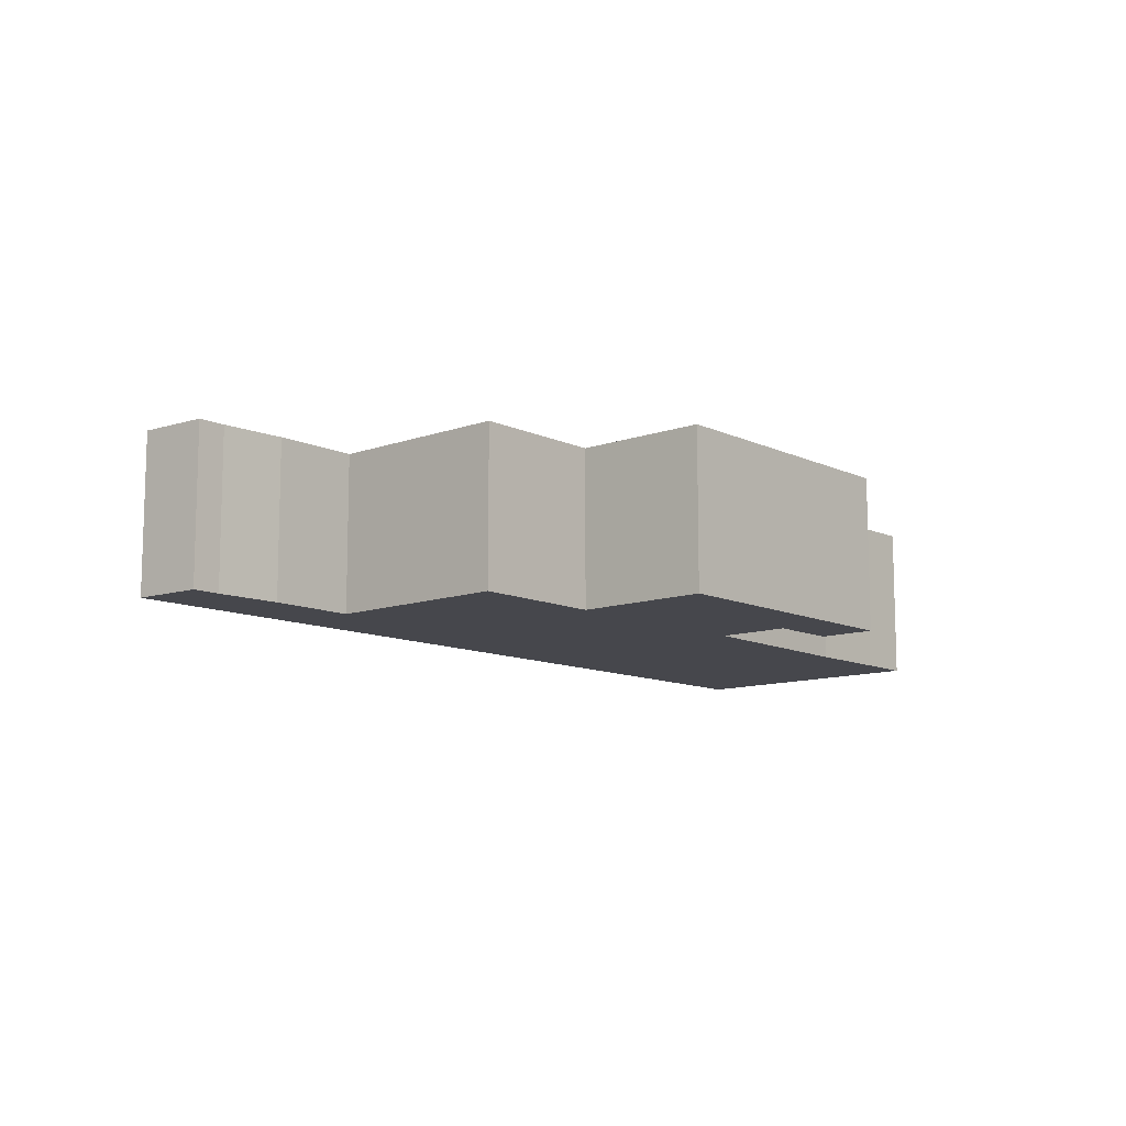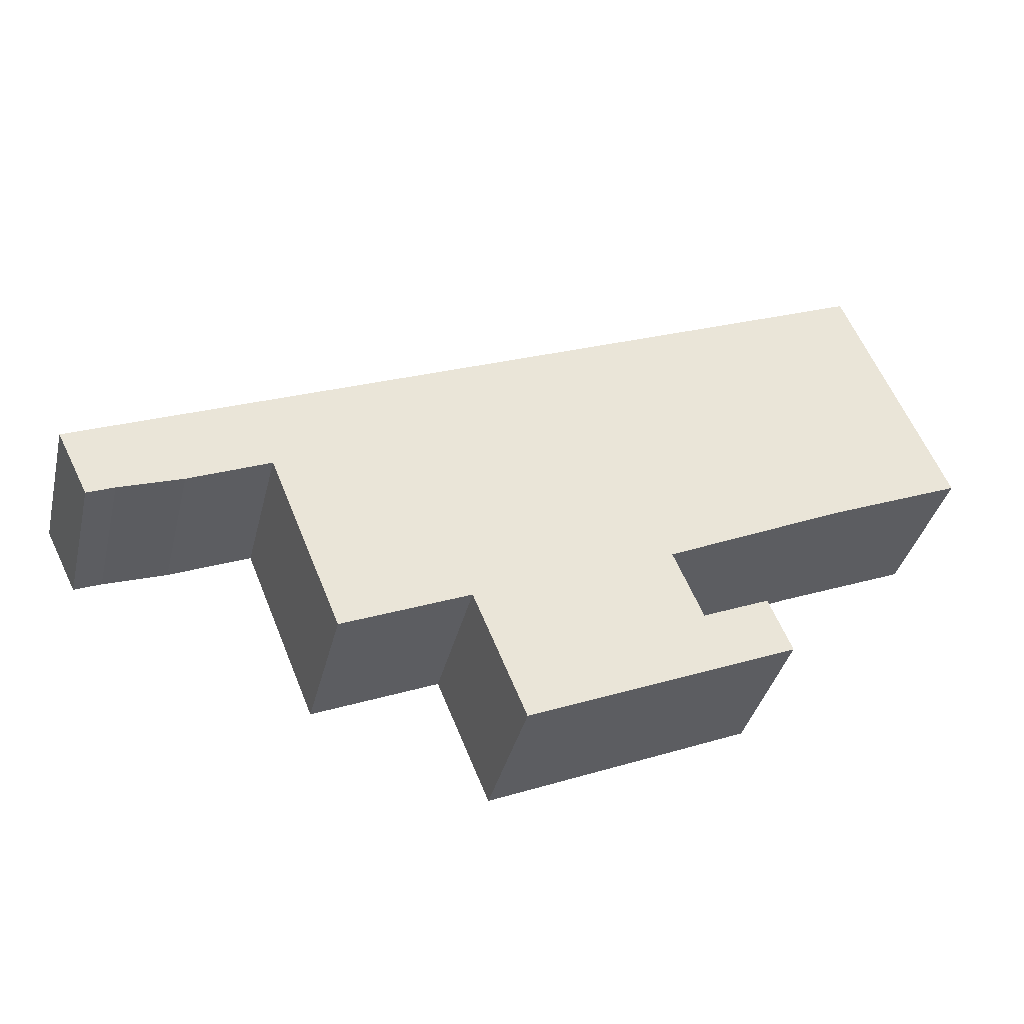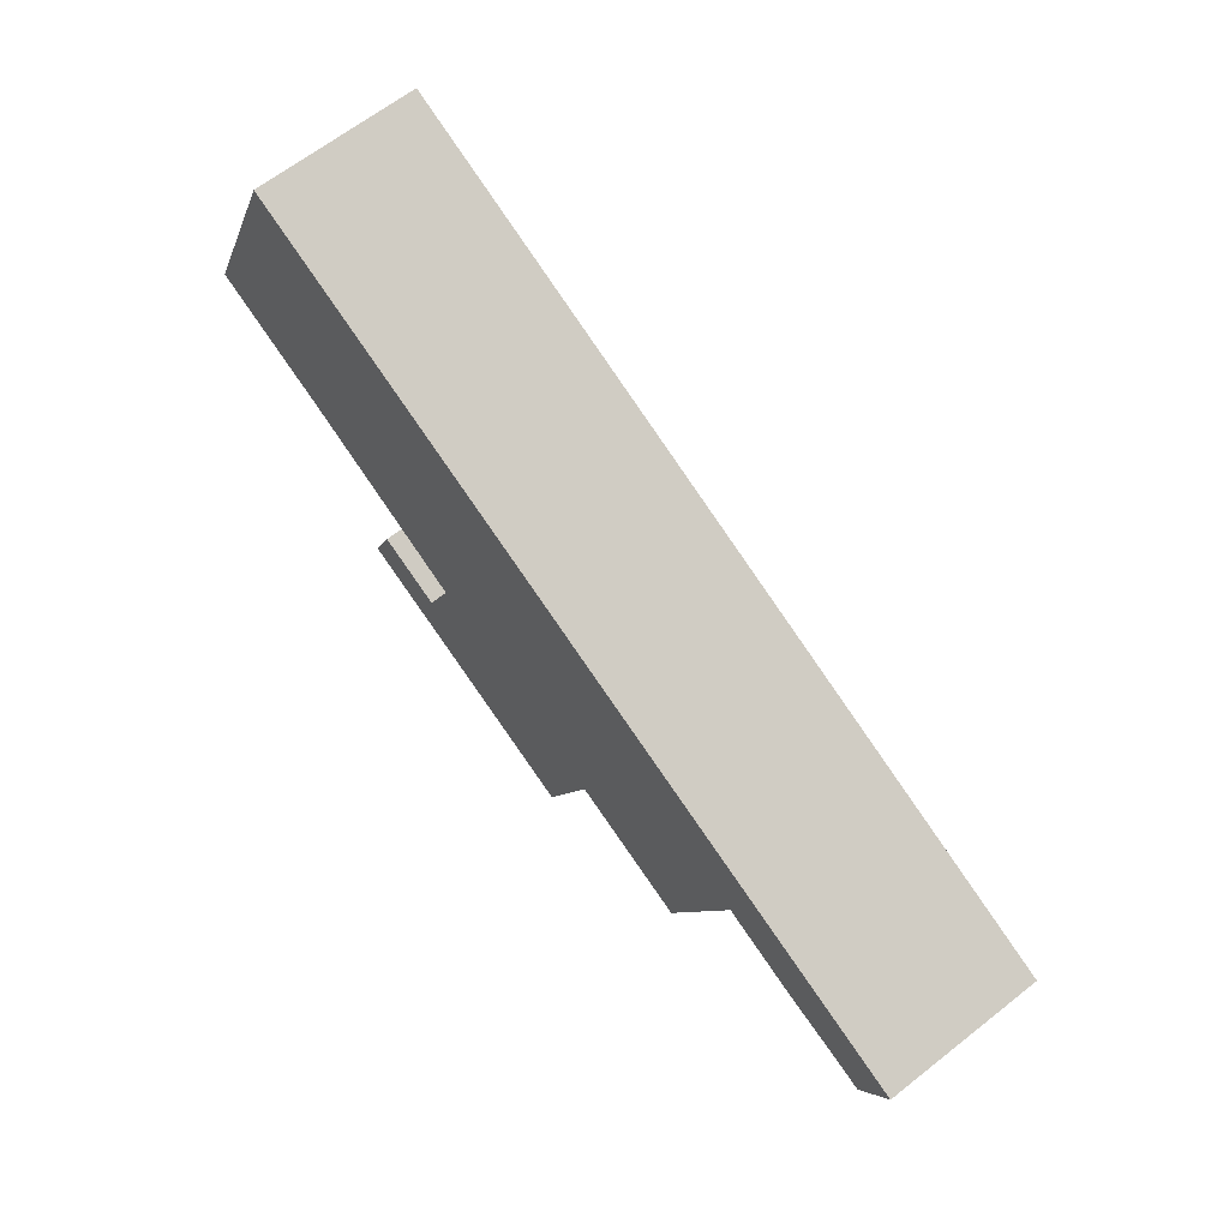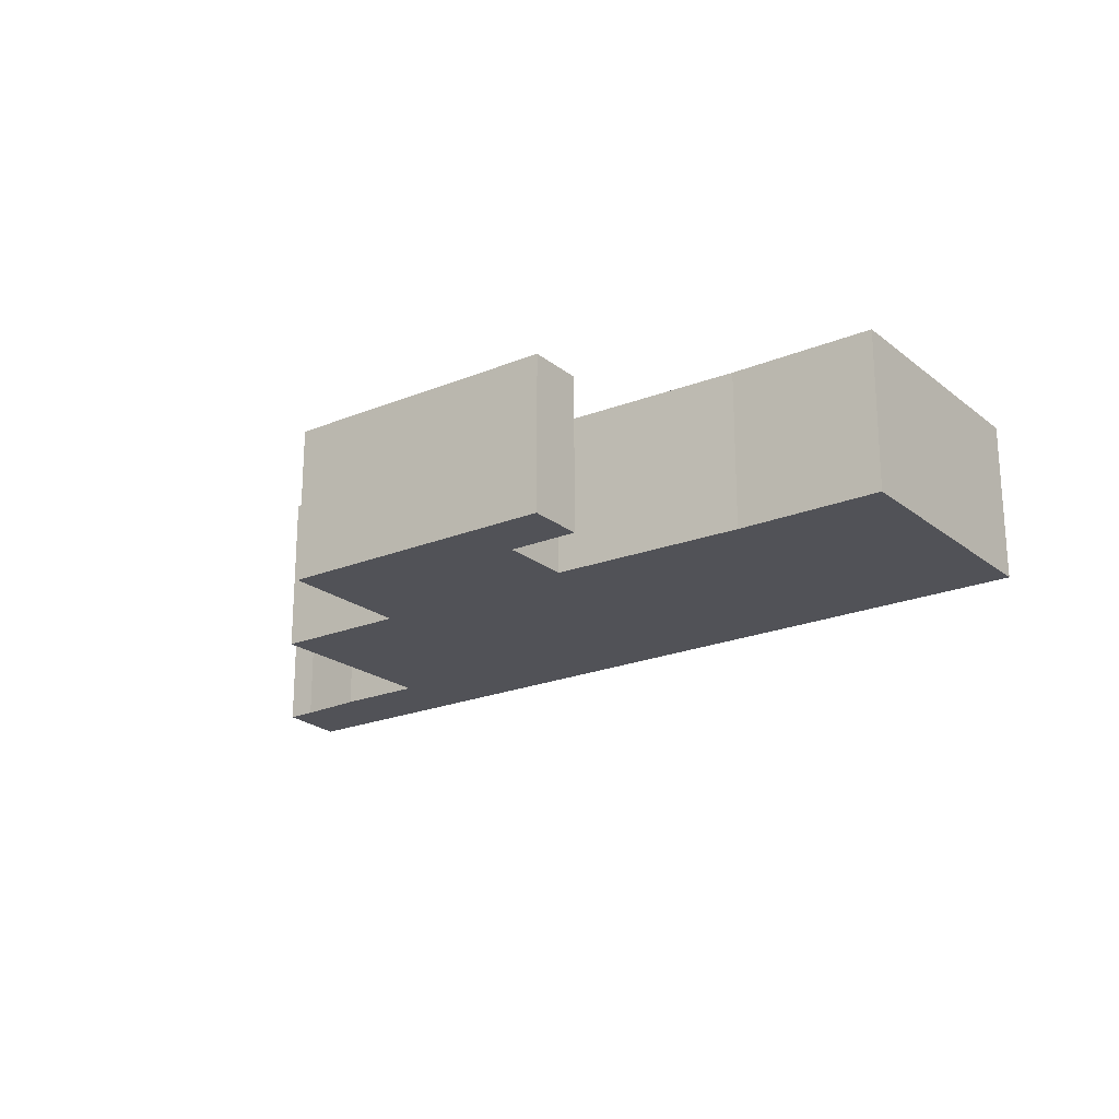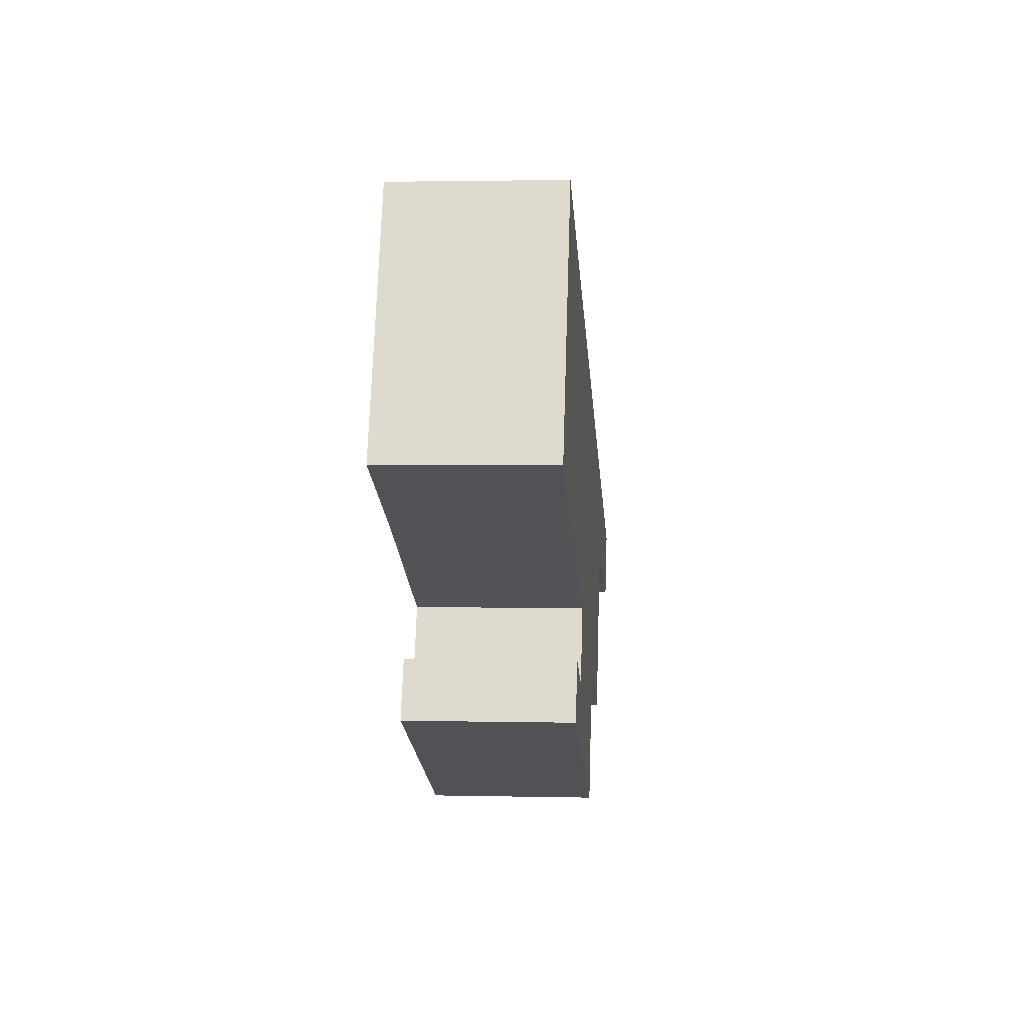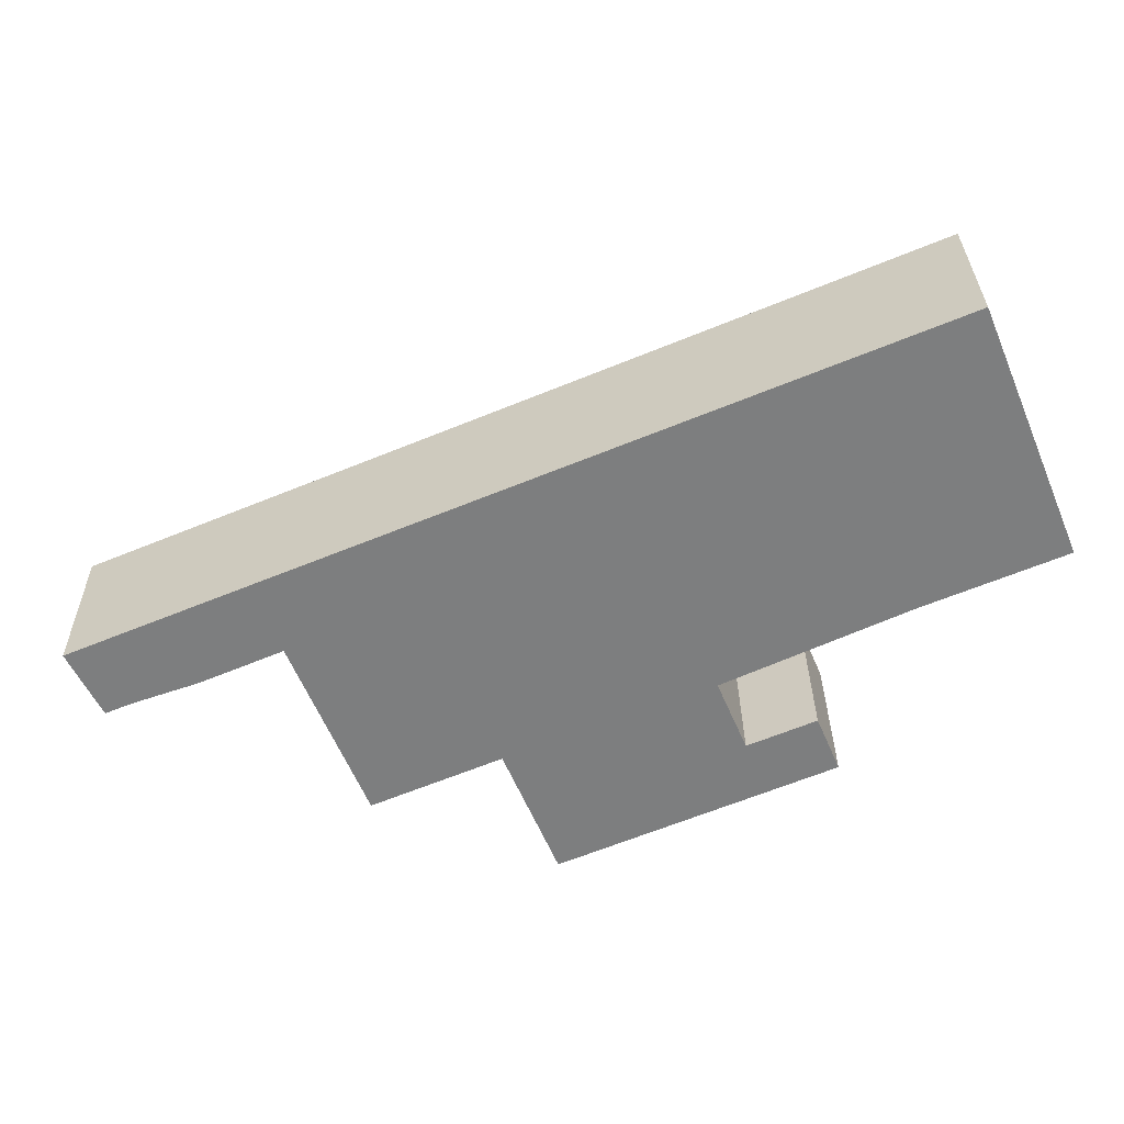
<metadata>
{"format":"obj","ext":"obj","renderer":"f3d","projection":"perspective","resolution":1024,"background":"white","views":[{"elev":-10.9,"azim":154.2,"up":"+Y"},{"elev":-37.6,"azim":166.5,"up":"+Z"},{"elev":64.6,"azim":51.6,"up":"+Z"},{"elev":-21.5,"azim":-120.9,"up":"+Y"},{"elev":2.1,"azim":-85.2,"up":"+Z"},{"elev":30.8,"azim":179.4,"up":"+Z"}]}
</metadata>
<code>
v -3.444 -0.06972 5.913
v -3.5 -0.06972 5.937
v -3.458 -0.06972 6.036
v -3.419 -0.06972 5.84
v -3.409 -0.06972 5.862
v -3.382 -0.06972 5.851
v -3.37 -0.06972 5.879
v -3.309 -0.06972 5.793
v -3.288 -0.06972 5.845
v -3.236 -0.06972 5.823
v -3.206 -0.06972 5.896
v -3.173 -0.06972 5.881
v -3.147 -0.06972 5.872
v -3.136 -0.06972 5.868
v -3.123 -0.06972 5.894
v -3.458 -0.1354 6.036
v -3.5 -0.1354 5.937
v -3.444 -0.1354 5.913
v -3.382 -0.1354 5.851
v -3.409 -0.1354 5.862
v -3.419 -0.1354 5.84
v -3.37 -0.1354 5.879
v -3.309 -0.1354 5.793
v -3.288 -0.1354 5.845
v -3.236 -0.1354 5.823
v -3.206 -0.1354 5.896
v -3.173 -0.1354 5.881
v -3.147 -0.1354 5.872
v -3.136 -0.1354 5.868
v -3.123 -0.1354 5.894
v -3.458 -0.1354 6.036
v -3.16 -0.1354 5.91
v -3.16 -0.06972 5.91
v -3.458 -0.06972 6.036
v -3.5 -0.1354 5.937
v -3.458 -0.1354 6.036
v -3.458 -0.06972 6.036
v -3.5 -0.06972 5.937
v -3.444 -0.1354 5.913
v -3.5 -0.1354 5.937
v -3.5 -0.06972 5.937
v -3.444 -0.06972 5.913
v -3.427 -0.1354 5.905
v -3.444 -0.1354 5.913
v -3.444 -0.06972 5.913
v -3.427 -0.06972 5.905
v -3.37 -0.1354 5.879
v -3.427 -0.1354 5.905
v -3.427 -0.06972 5.905
v -3.37 -0.06972 5.879
v -3.382 -0.1354 5.851
v -3.37 -0.1354 5.879
v -3.37 -0.06972 5.879
v -3.382 -0.06972 5.851
v -3.409 -0.1354 5.862
v -3.382 -0.1354 5.851
v -3.382 -0.06972 5.851
v -3.409 -0.06972 5.862
v -3.419 -0.1354 5.84
v -3.409 -0.1354 5.862
v -3.409 -0.06972 5.862
v -3.419 -0.06972 5.84
v -3.309 -0.1354 5.793
v -3.419 -0.1354 5.84
v -3.419 -0.06972 5.84
v -3.309 -0.06972 5.793
v -3.288 -0.1354 5.845
v -3.309 -0.1354 5.793
v -3.309 -0.06972 5.793
v -3.288 -0.06972 5.845
v -3.236 -0.1354 5.823
v -3.288 -0.1354 5.845
v -3.288 -0.06972 5.845
v -3.236 -0.06972 5.823
v -3.206 -0.1354 5.896
v -3.236 -0.1354 5.823
v -3.236 -0.06972 5.823
v -3.206 -0.06972 5.896
v -3.123 -0.1354 5.894
v -3.136 -0.1354 5.868
v -3.136 -0.06972 5.868
v -3.123 -0.06972 5.894
v -3.16 -0.1354 5.91
v -3.123 -0.1354 5.894
v -3.123 -0.06972 5.894
v -3.16 -0.06972 5.91
f 1 2 3
f 4 5 6
f 7 1 3
f 8 4 6
f 8 6 7
f 8 7 3
f 9 8 3
f 10 9 3
f 11 10 3
f 12 11 3
f 13 12 3
f 14 13 3
f 15 14 3
f 16 17 18
f 19 20 21
f 16 18 22
f 19 21 23
f 22 19 23
f 16 22 23
f 16 23 24
f 16 24 25
f 16 25 26
f 16 26 27
f 16 27 28
f 16 28 29
f 30 16 29
f 31 32 33
f 31 33 34
f 35 36 37
f 35 37 38
f 39 40 41
f 39 41 42
f 43 44 45
f 43 45 46
f 47 48 49
f 47 49 50
f 51 52 53
f 51 53 54
f 55 56 57
f 55 57 58
f 59 60 61
f 59 61 62
f 63 64 65
f 63 65 66
f 67 68 69
f 67 69 70
f 71 72 73
f 71 73 74
f 75 76 77
f 75 77 78
f 27 26 11
f 27 11 12
f 28 27 12
f 28 12 13
f 29 28 13
f 29 13 14
f 79 80 81
f 79 81 82
f 83 84 85
f 83 85 86

</code>
